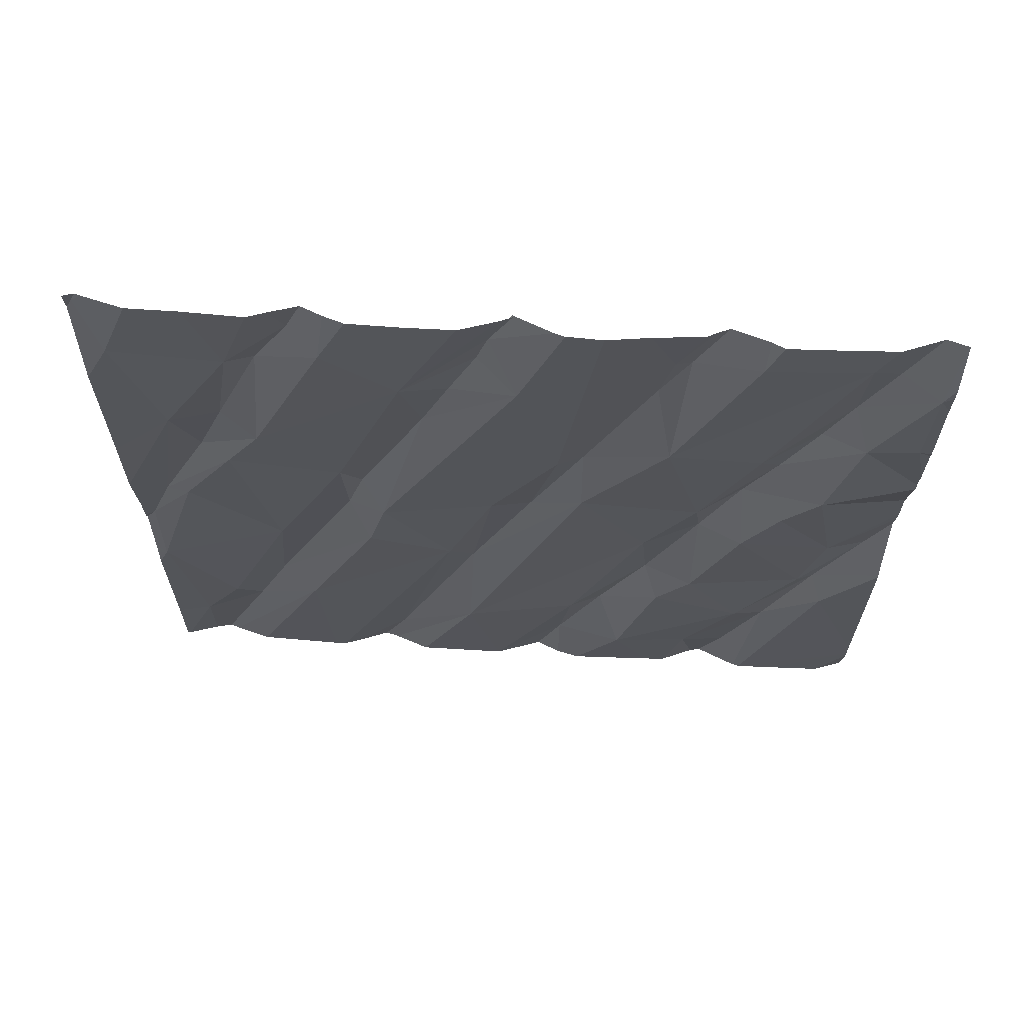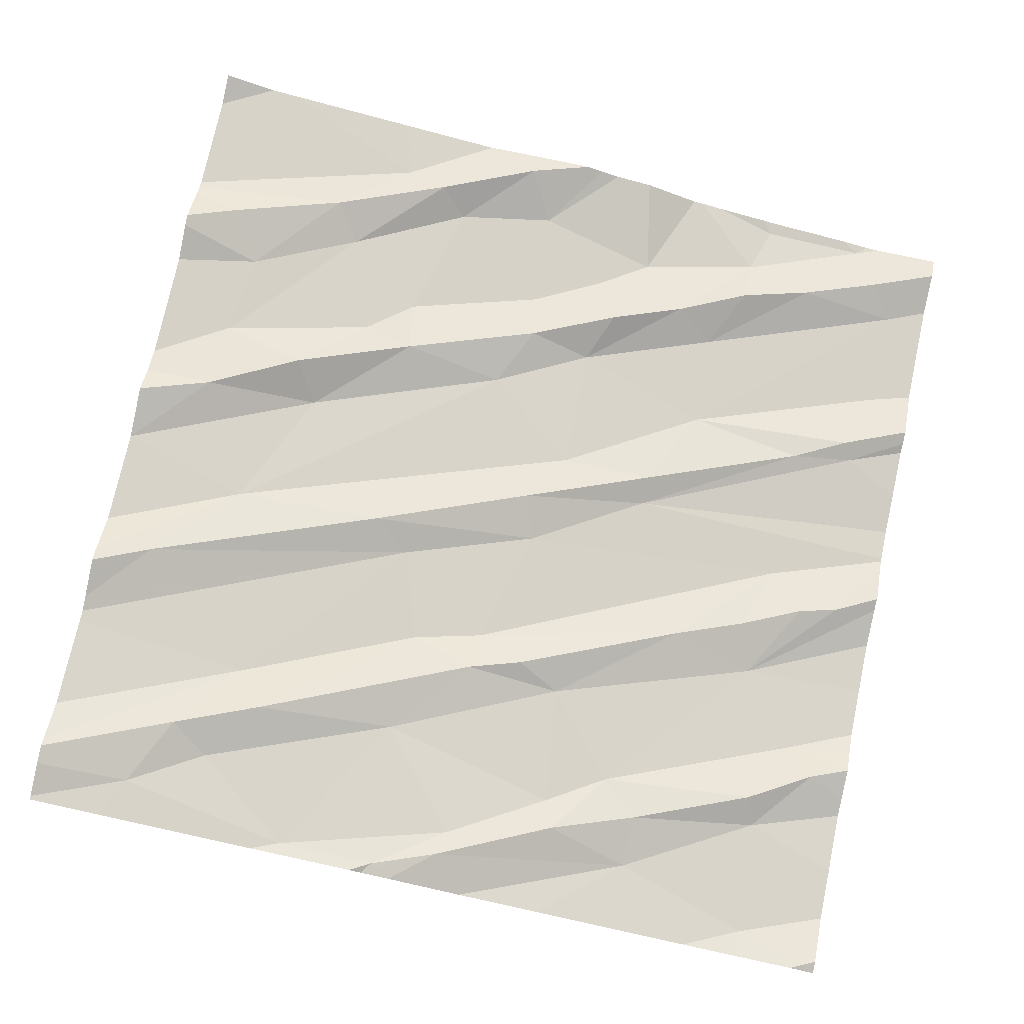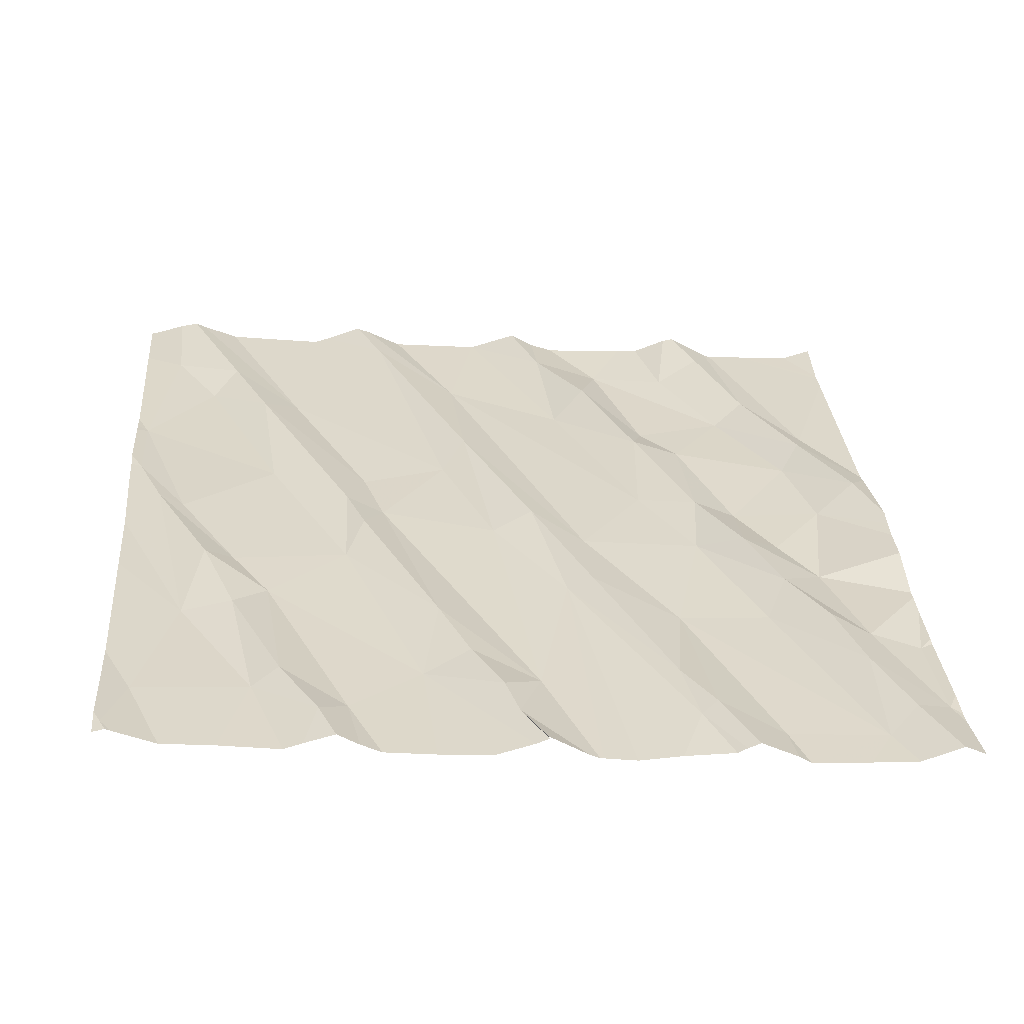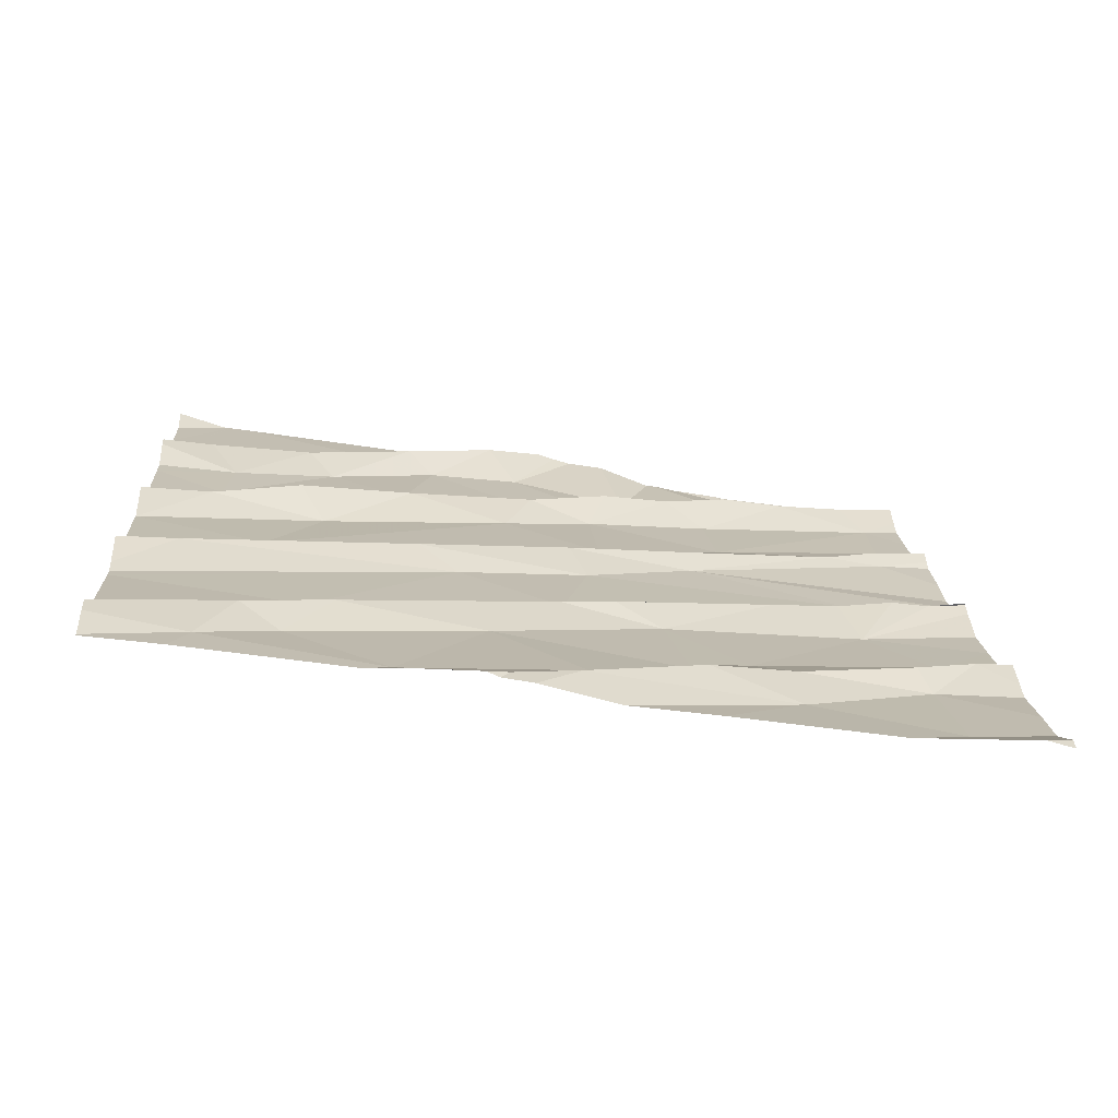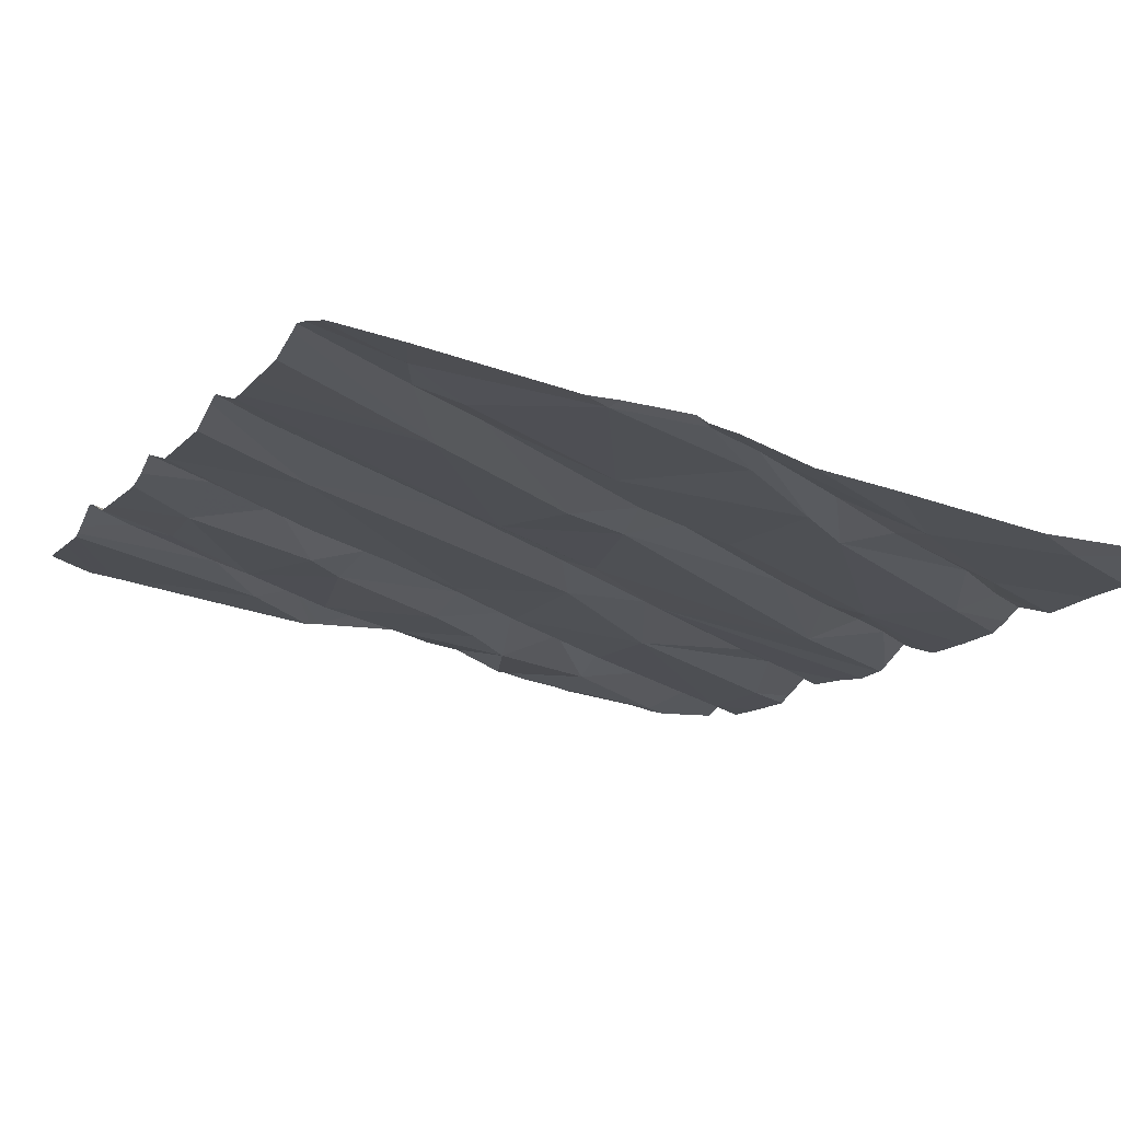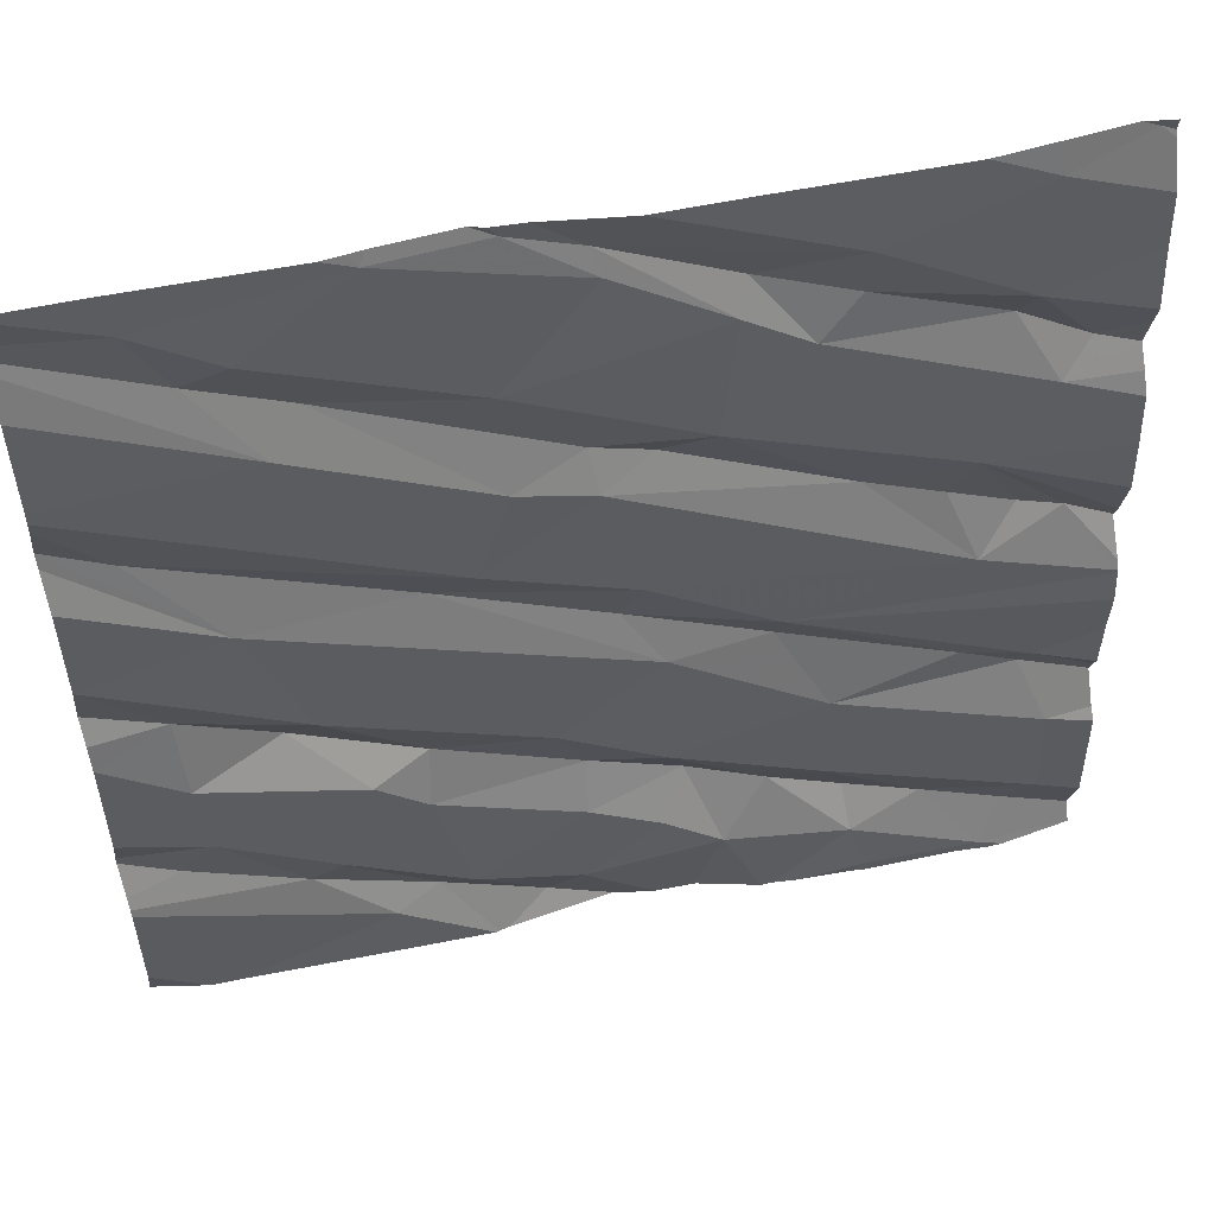
<metadata>
{"format":"obj","ext":"obj","renderer":"f3d","projection":"perspective","resolution":1024,"background":"white","views":[{"elev":-33.1,"azim":-90.0,"up":"+Z"},{"elev":77.9,"azim":-167.9,"up":"+Z"},{"elev":22.0,"azim":-94.7,"up":"+Z"},{"elev":19.2,"azim":176.8,"up":"+Z"},{"elev":-10.3,"azim":153.2,"up":"+Z"},{"elev":53.8,"azim":159.0,"up":"+Y"}]}
</metadata>
<code>
v -41.26 241.2 501.6
v -43.11 241.9 501.4
v -41.26 240.5 501.6
v -41.26 241 501.6
v -42.62 240.5 501.3
v -43.07 240.1 501.3
v -43.06 240.4 501.3
v -41.26 241 501.6
v -42.96 240 501.3
v -42.72 240 501.3
v -43.01 240.5 501.3
v -41.26 240.8 501.6
v -43.01 240.1 501.3
v -41.26 240.9 501.6
v -42.84 240.1 501.3
v -42.68 240.1 501.3
v -41.26 241 501.6
v -43.03 240.6 501.3
v -42.42 240.2 501.4
v -42.14 240.1 501.4
v -42.29 241.9 501.5
v -42.48 241.9 501.5
v -42.11 241.9 501.6
v -42.68 240.2 501.4
v -42.61 240.3 501.3
v -42.08 240 501.5
v -42.15 240.3 501.4
v -42.3 240.3 501.4
v -42.36 240.3 501.4
v -42.17 240.4 501.5
v -41.85 240.4 501.5
v -42.95 241.9 501.4
v -41.86 241.9 501.6
v -42.52 240.3 501.4
v -42.31 240.5 501.4
v -41.42 240.6 501.5
v -41.67 240.3 501.5
v -41.83 241.9 501.6
v -41.76 240.1 501.5
v -41.42 241.9 501.6
v -42.38 240 501.4
v -41.38 240.3 501.6
v -42.29 240 501.4
v -41.92 240.2 501.4
v -41.86 240.1 501.5
v -41.61 240.2 501.5
v -42.05 241.9 501.6
v -42.5 240 501.3
v -41.44 240.4 501.5
v -42.21 240 501.4
v -42.84 241.1 501.4
v -42.89 240.9 501.3
v -42.97 241 501.4
v -42.88 241.2 501.4
v -42.53 240.7 501.4
v -42.89 240.6 501.3
v -42.68 241.1 501.4
v -43.07 241 501.4
v -41.26 240.7 501.6
v -42.53 240.8 501.4
v -41.26 240.8 501.6
v -41.26 240.5 501.6
v -41.26 240.2 501.5
v -41.26 240.4 501.6
v -41.26 240.3 501.6
v -43.01 241.3 501.3
v -42.1 240.6 501.4
v -42.24 240.9 501.5
v -42.32 240.7 501.4
v -42.2 241.2 501.5
v -42.28 241 501.4
v -41.98 241.1 501.5
v -41.89 241 501.5
v -41.87 240.6 501.5
v -41.39 241.2 501.6
v -41.55 241 501.6
v -42.25 240 501.4
v -41.75 240.5 501.5
v -41.61 240.7 501.6
v -41.42 240.8 501.6
v -41.67 240.8 501.5
v -41.26 241 501.6
v -42.69 240 501.3
v -42.58 240 501.3
v -41.99 240 501.4
v -42.53 240 501.3
v -41.26 240.4 501.6
v -41.26 240.3 501.6
v -41.78 241.9 501.6
v -42.95 241.5 501.4
v -42.93 241.5 501.4
v -43.08 241.4 501.4
v -42.58 241.5 501.4
v -42.97 241.8 501.4
v -41.26 240.3 501.6
v -41.26 240 501.5
v -43.14 241.9 501.4
v -42.66 241.7 501.4
v -42.66 241.6 501.5
v -42.44 241.6 501.5
v -42.04 241.5 501.5
v -42.41 241.3 501.5
v -42.47 241.7 501.5
v -42.19 241.3 501.5
v -42.31 241.3 501.5
v -42.05 241.3 501.5
v -42.21 241.8 501.5
v -42.07 241.8 501.6
v -42.23 241.7 501.5
v -41.84 241.8 501.6
v -41.96 240 501.4
v -41.44 240 501.5
v -41.66 241.5 501.6
v -41.73 241.5 501.6
v -41.54 241.6 501.6
v -41.75 240 501.5
v -41.46 241.8 501.6
v -41.62 241.7 501.6
v -42.71 240 501.3
v -43.01 240 501.3
v -42.92 240 501.3
v -43.14 241.9 501.4
v -42.02 241.9 501.6
v -43.17 240.5 501.3
v -43.17 240.4 501.3
v -43.17 240 501.3
v -43.17 240 501.3
v -43.17 240.1 501.3
v -43.17 240.1 501.2
v -42.84 241.9 501.4
v -43.17 240.3 501.2
v -43.17 240.2 501.2
v -43.17 240.5 501.3
v -43.17 240.5 501.3
v -43.17 240.8 501.3
v -43.17 240.8 501.3
v -43.17 240.9 501.3
v -43.17 240.8 501.3
v -43.17 240.7 501.3
v -43.17 240.6 501.3
v -43.17 240.9 501.3
v -43.17 240.9 501.3
v -43.17 241.1 501.3
v -43.17 241 501.3
v -43.17 241.3 501.3
v -43.17 241.4 501.4
v -43.17 241.4 501.3
v -43.17 241.5 501.3
v -43.17 241.6 501.3
v -43.17 241.3 501.3
v -43.17 241.7 501.4
v -43.17 241.8 501.4
v -43.17 241.8 501.4
v -43.17 241.8 501.4
v -41.26 241.4 501.6
v -41.26 241.3 501.7
v -41.26 241.4 501.6
v -41.26 241.4 501.6
v -41.26 241.2 501.7
v -41.26 241.9 501.7
v -41.26 241.7 501.7
v -41.26 241.8 501.7
v -41.26 241.6 501.7
v -41.26 241.7 501.7
v -41.26 241.5 501.6
v -41.37 240 501.5
v -41.95 240 501.4
v -41.39 240 501.5
v -41.39 240 501.5
v -41.29 240 501.6
v -42.98 240 501.3
v -43.17 240 501.3
v -41.26 240 501.6
v -43.16 241.9 501.4
v -43.17 241.9 501.4
v -41.26 241.9 501.7
v -41.26 241.9 501.7
f 10 9 121
f 7 11 124
f 126 13 127
f 161 115 113
f 15 13 9
f 6 13 15
f 15 9 16
f 9 10 16
f 127 6 128
f 160 117 162
f 159 76 1
f 6 7 131
f 43 19 41
f 176 160 177
f 15 24 25
f 50 20 77
f 29 28 27
f 29 27 30
f 30 27 31
f 15 16 24
f 25 6 15
f 20 28 19
f 19 28 29
f 175 154 174
f 27 28 20
f 174 154 122
f 24 16 34
f 16 19 34
f 34 19 29
f 34 25 24
f 25 34 35
f 5 6 25
f 29 35 34
f 48 16 86
f 16 10 84
f 89 110 40
f 171 9 120
f 31 27 44
f 45 26 85
f 45 39 46
f 37 46 49
f 39 45 111
f 20 44 27
f 37 44 45
f 44 20 26
f 46 37 45
f 95 46 88
f 88 39 65
f 49 42 87
f 170 96 166
f 42 49 46
f 45 44 26
f 44 37 31
f 168 65 169
f 53 52 51
f 11 7 5
f 54 53 51
f 5 55 56
f 7 6 5
f 57 54 51
f 57 51 52
f 56 11 5
f 135 58 136
f 18 56 60
f 38 110 89
f 158 72 155
f 53 54 58
f 11 56 18
f 53 58 52
f 18 60 139
f 60 52 135
f 55 60 56
f 58 54 141
f 169 65 112
f 124 18 133
f 157 113 72
f 143 66 145
f 156 75 76
f 69 68 55
f 57 52 70
f 71 70 52
f 30 35 29
f 52 60 71
f 68 71 60
f 60 55 68
f 35 5 25
f 68 69 73
f 71 68 73
f 67 35 30
f 67 30 74
f 67 69 35
f 35 69 5
f 69 55 5
f 73 72 71
f 70 71 72
f 168 63 65
f 36 78 37
f 80 79 36
f 79 80 81
f 76 81 82
f 81 80 82
f 82 80 61
f 80 36 59
f 62 49 3
f 79 78 36
f 72 73 75
f 49 36 37
f 78 79 74
f 74 30 31
f 40 117 160
f 67 74 81
f 37 78 31
f 73 76 75
f 74 31 78
f 79 81 74
f 76 69 67
f 81 76 67
f 73 69 76
f 167 39 111
f 166 96 63
f 123 108 33
f 76 82 8
f 91 90 92
f 92 66 91
f 91 66 93
f 66 54 93
f 33 110 38
f 147 90 148
f 111 45 85
f 66 92 146
f 149 94 151
f 99 98 90
f 2 94 32
f 94 90 98
f 90 91 99
f 155 75 156
f 116 39 167
f 1 76 8
f 151 97 153
f 101 100 102
f 103 98 99
f 105 70 104
f 70 72 106
f 102 93 54
f 93 99 91
f 105 102 57
f 57 70 105
f 54 57 102
f 104 70 106
f 107 108 47
f 107 109 108
f 104 102 105
f 98 107 23
f 103 100 107
f 93 100 103
f 130 98 22
f 99 93 103
f 103 107 98
f 109 110 108
f 109 107 100
f 101 109 100
f 108 110 33
f 104 101 102
f 100 93 102
f 72 113 106
f 113 115 114
f 157 72 158
f 156 76 159
f 114 101 104
f 40 160 176
f 115 118 114
f 72 75 155
f 110 109 101
f 110 118 117
f 117 115 161
f 161 113 164
f 117 118 115
f 114 118 101
f 112 39 116
f 113 114 106
f 104 106 114
f 110 117 40
f 101 118 110
f 86 16 84
f 22 98 21
f 85 26 50
f 21 98 23
f 8 82 4
f 124 11 18
f 125 7 124
f 4 82 17
f 126 9 13
f 23 107 47
f 84 10 83
f 127 13 6
f 128 6 129
f 17 82 14
f 3 49 64
f 129 6 132
f 120 126 172
f 83 10 119
f 131 7 125
f 47 108 123
f 12 80 59
f 132 6 131
f 133 18 134
f 77 20 43
f 14 82 61
f 134 18 140
f 135 52 58
f 61 80 12
f 136 58 137
f 130 94 98
f 137 58 142
f 59 36 62
f 138 60 135
f 139 60 138
f 62 36 49
f 140 18 139
f 50 26 20
f 48 19 16
f 141 54 144
f 142 58 141
f 166 63 168
f 143 54 66
f 144 54 143
f 64 49 87
f 65 39 112
f 145 66 150
f 146 92 147
f 41 19 48
f 88 46 39
f 147 92 90
f 148 90 149
f 122 97 2
f 149 90 94
f 150 66 146
f 43 20 19
f 32 94 130
f 151 94 97
f 152 97 154
f 153 97 152
f 87 42 95
f 95 42 46
f 154 97 122
f 120 9 126
f 162 117 161
f 119 10 121
f 163 113 165
f 164 113 163
f 2 97 94
f 165 113 157
f 121 9 171
f 173 96 170

</code>
